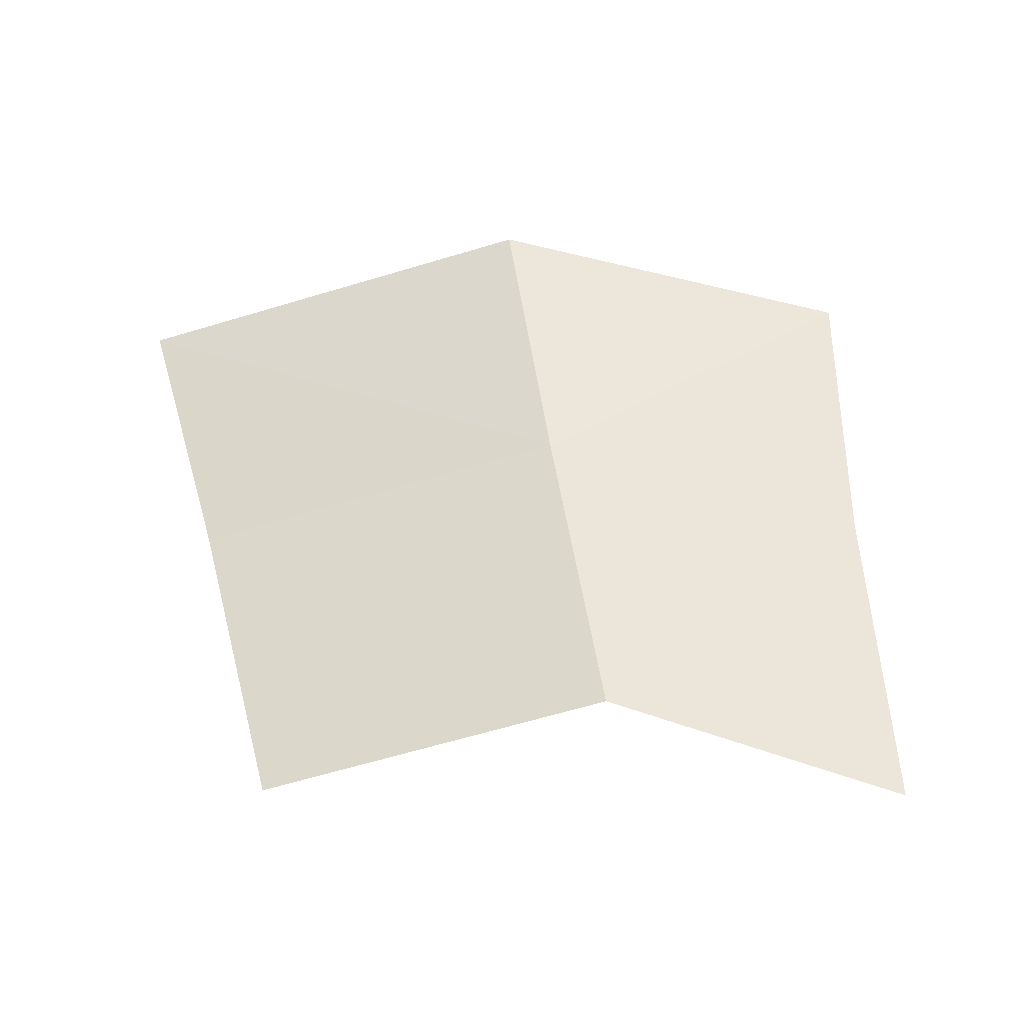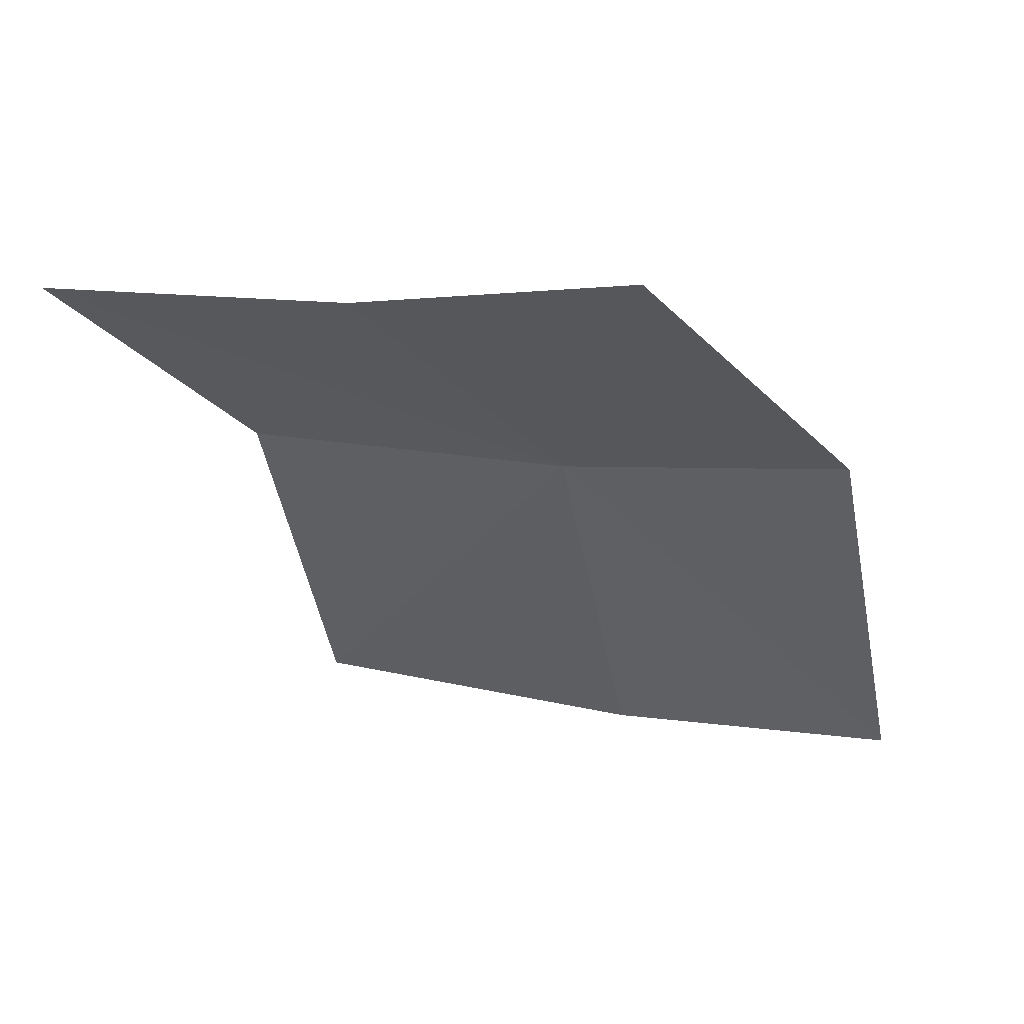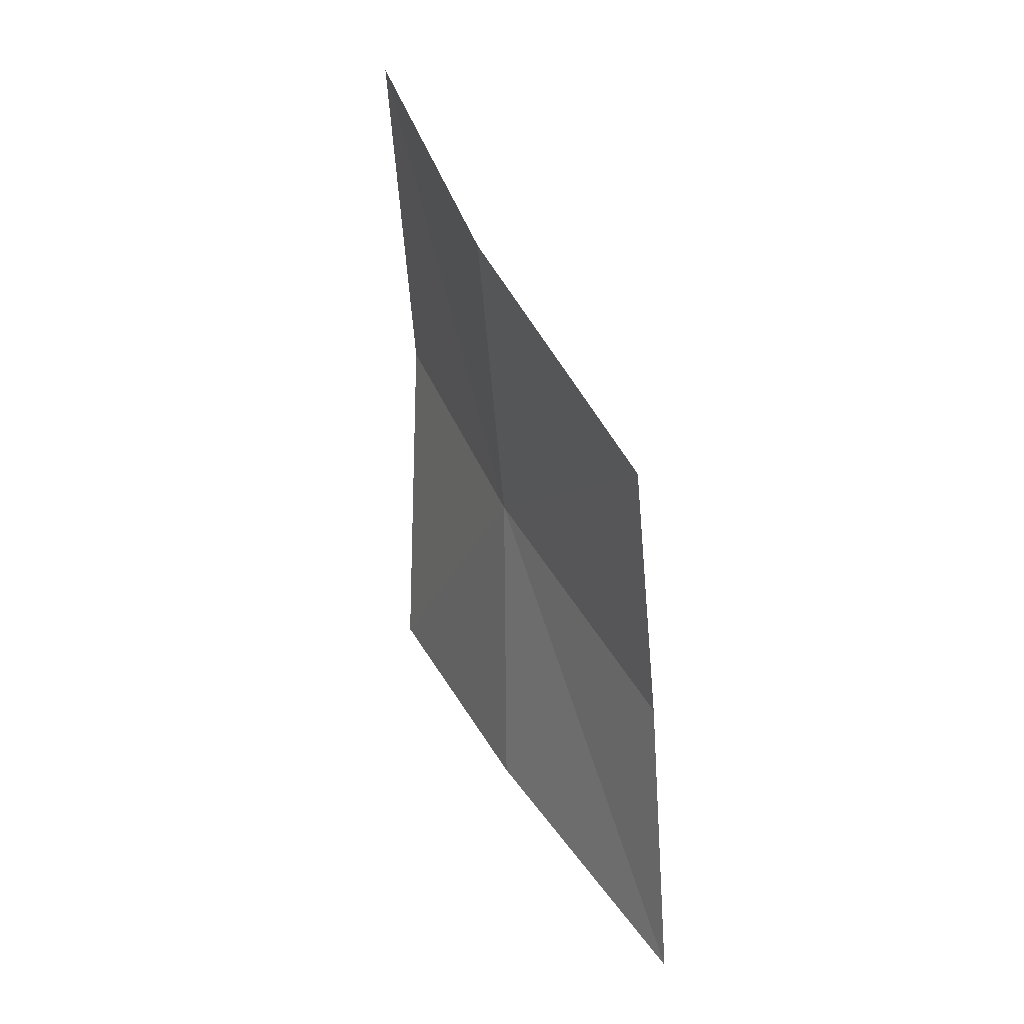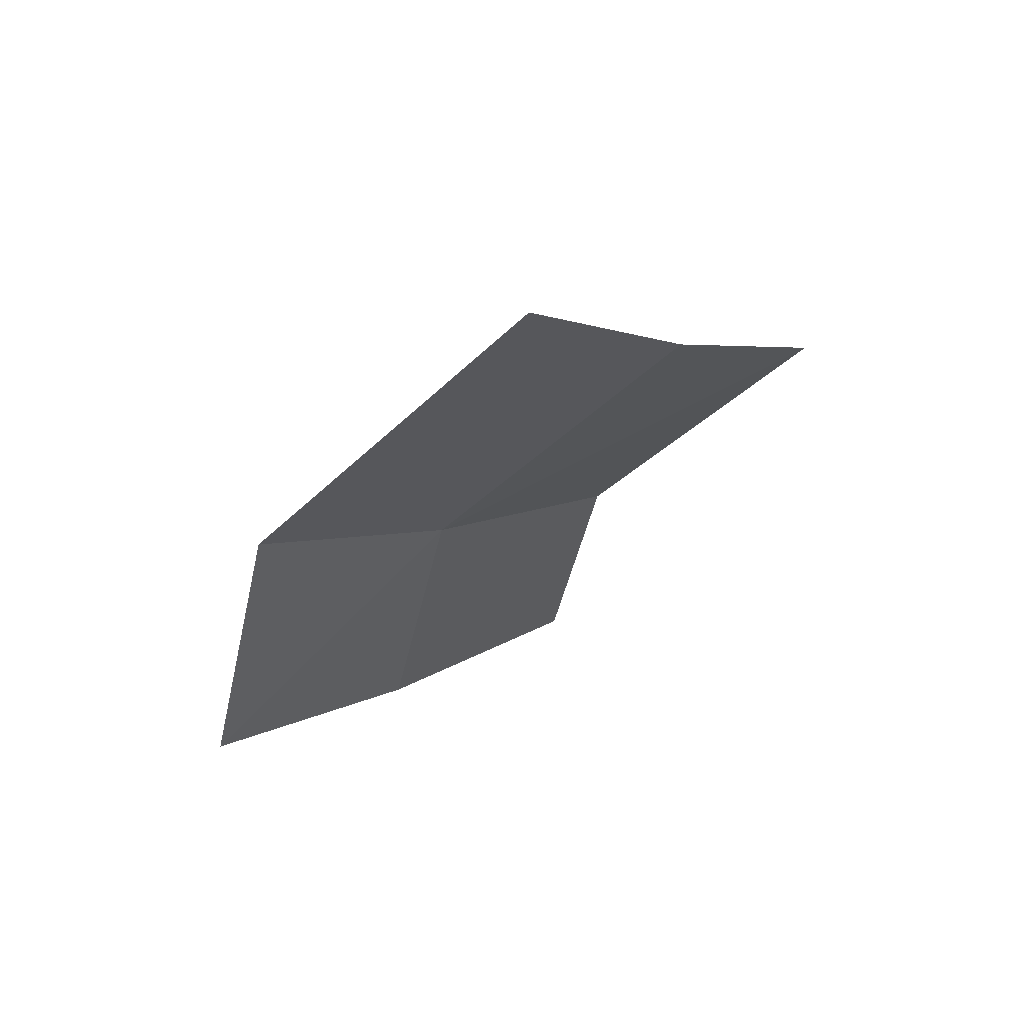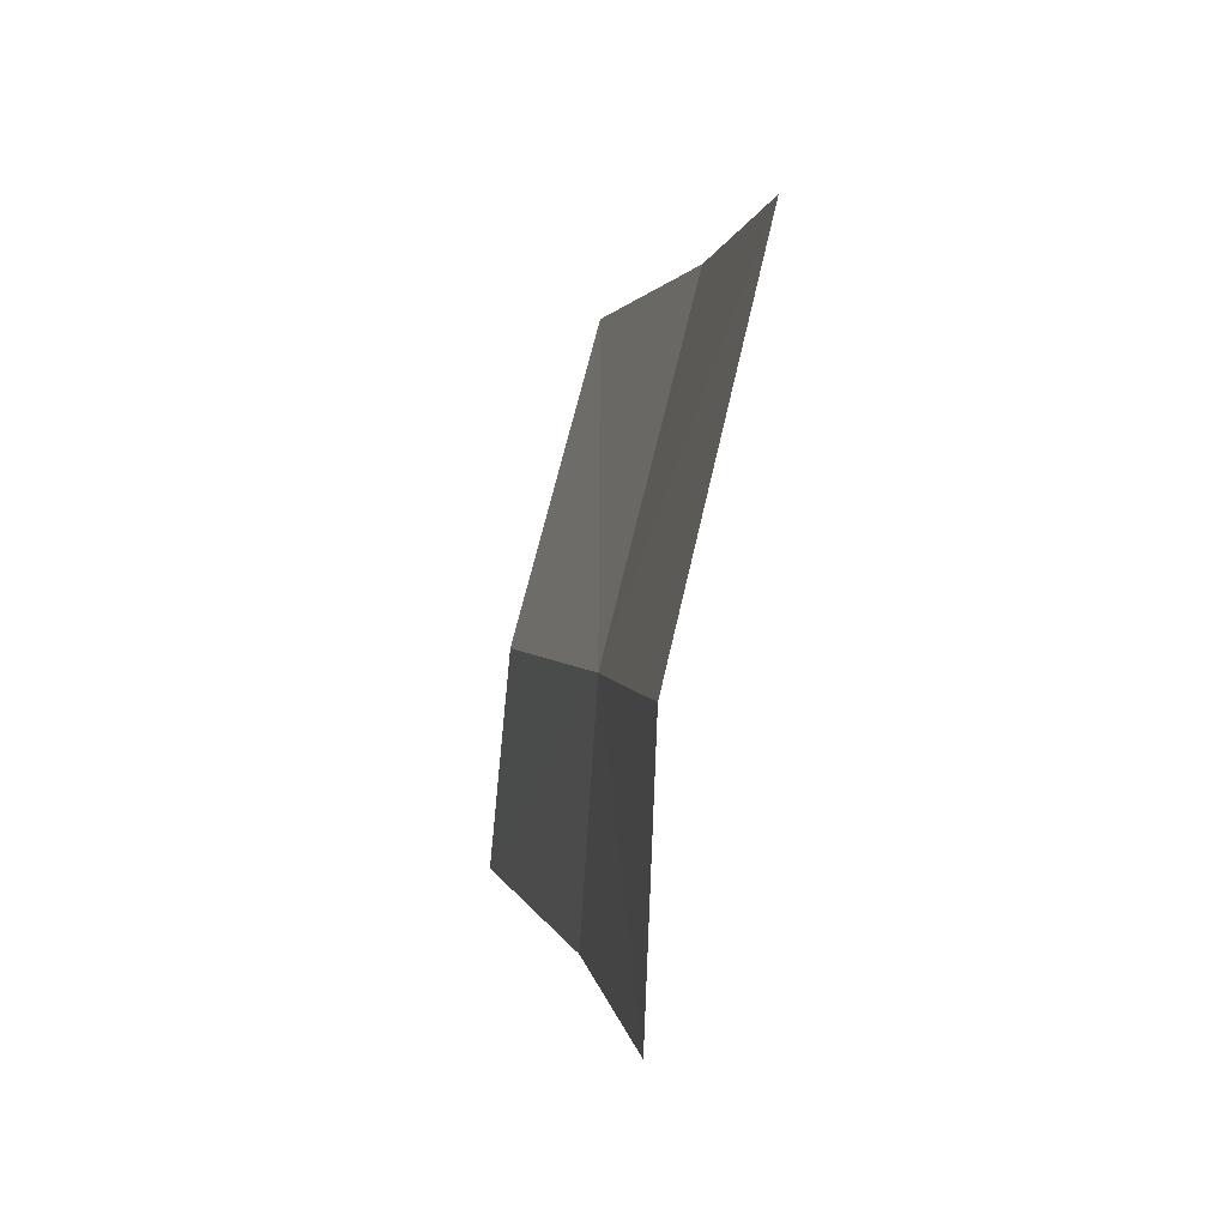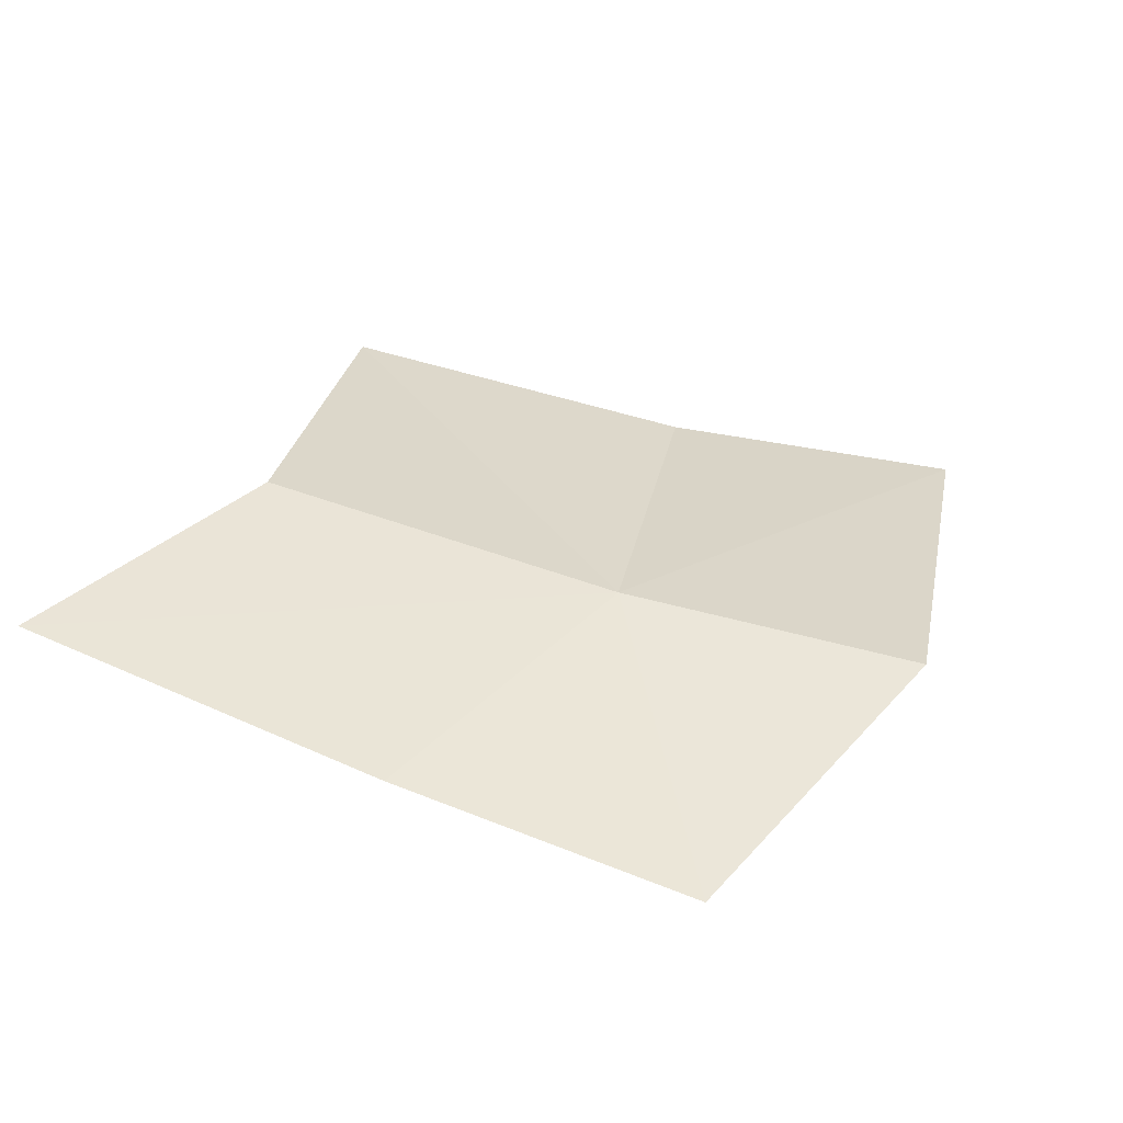
<metadata>
{"format":"obj","ext":"obj","renderer":"f3d","projection":"perspective","resolution":1024,"background":"white","views":[{"elev":62.3,"azim":119.2,"up":"+Y"},{"elev":-30.7,"azim":-130.7,"up":"+Y"},{"elev":4.3,"azim":71.3,"up":"+Z"},{"elev":53.4,"azim":-29.7,"up":"+Z"},{"elev":41.5,"azim":-92.6,"up":"+Z"},{"elev":42.9,"azim":-131.3,"up":"+Y"}]}
</metadata>
<code>
v -0.1055 -0.2093 0.8607
v -0.1048 -0.2139 0.8762
v -0.09838 -0.2126 0.8698
v -0.1127 -0.2105 0.8663
v -0.09091 -0.21 0.8628
v -0.0974 -0.2067 0.8544
v -0.09864 -0.2058 0.8453
v -0.1073 -0.2086 0.8507
v -0.1151 -0.2101 0.8551
f 1 3 2
f 1 2 4
f 1 6 5
f 1 5 3
f 1 8 7
f 1 7 6
f 1 4 9
f 1 9 8

</code>
